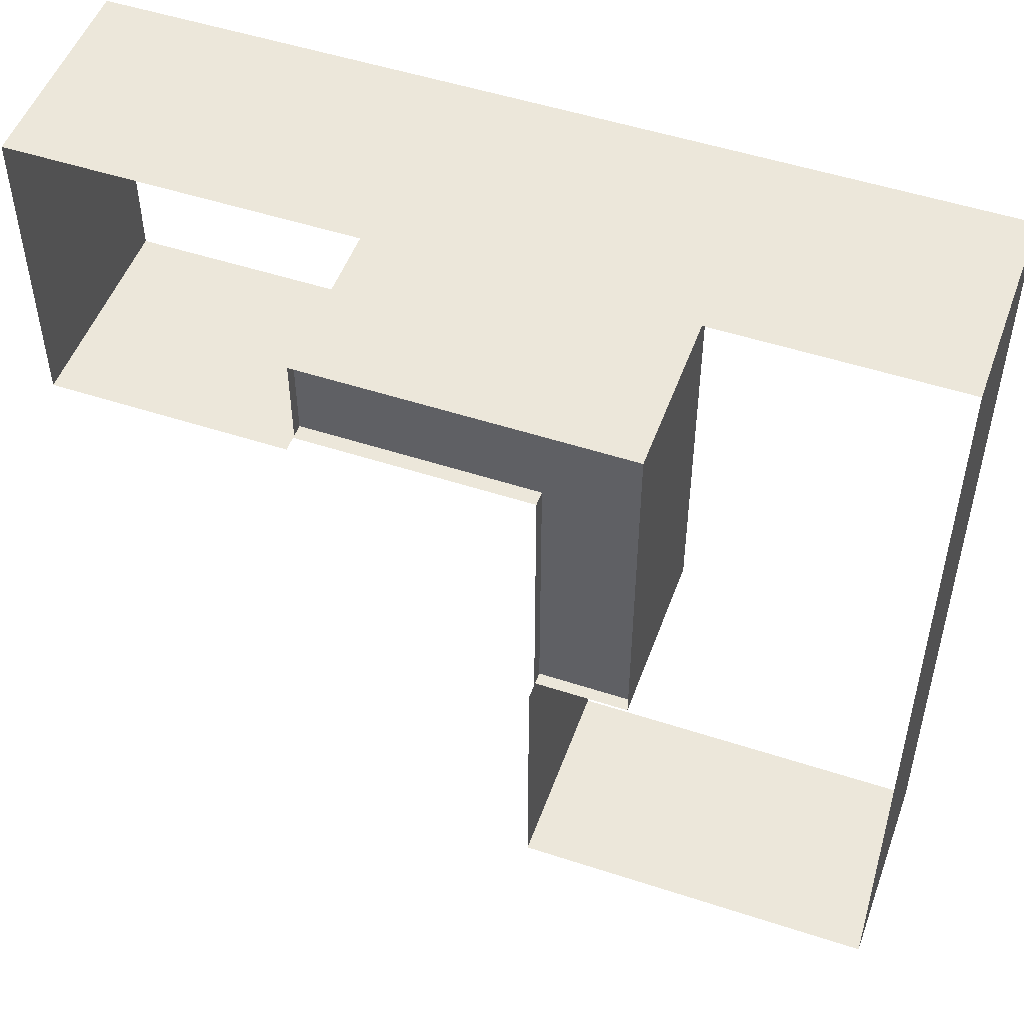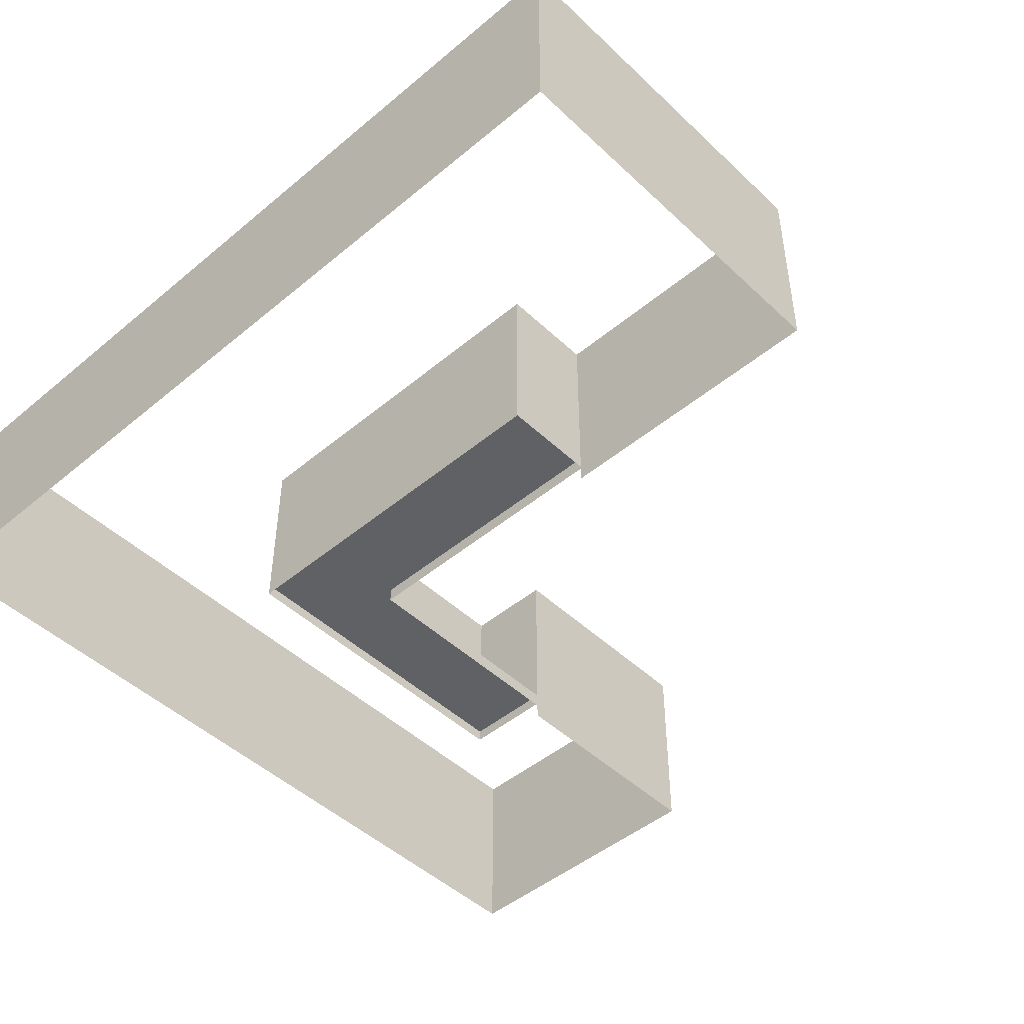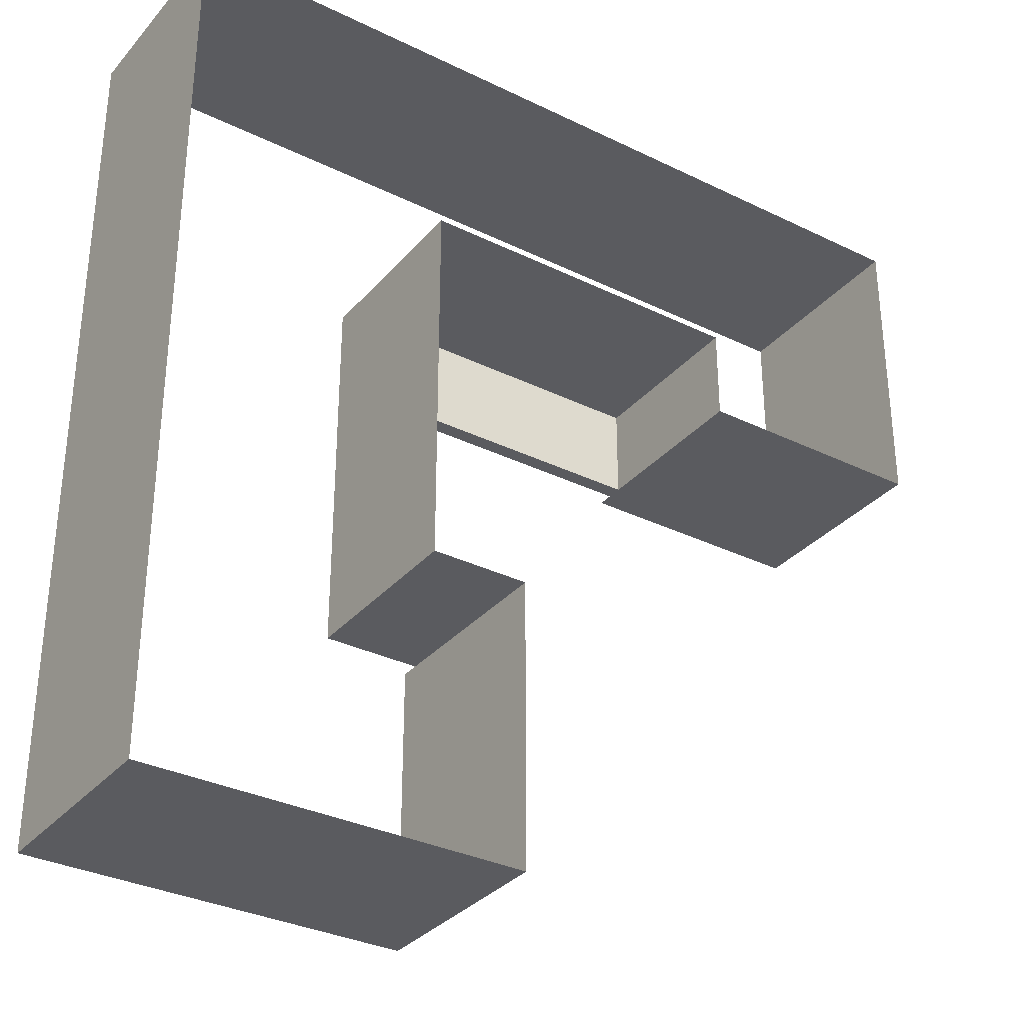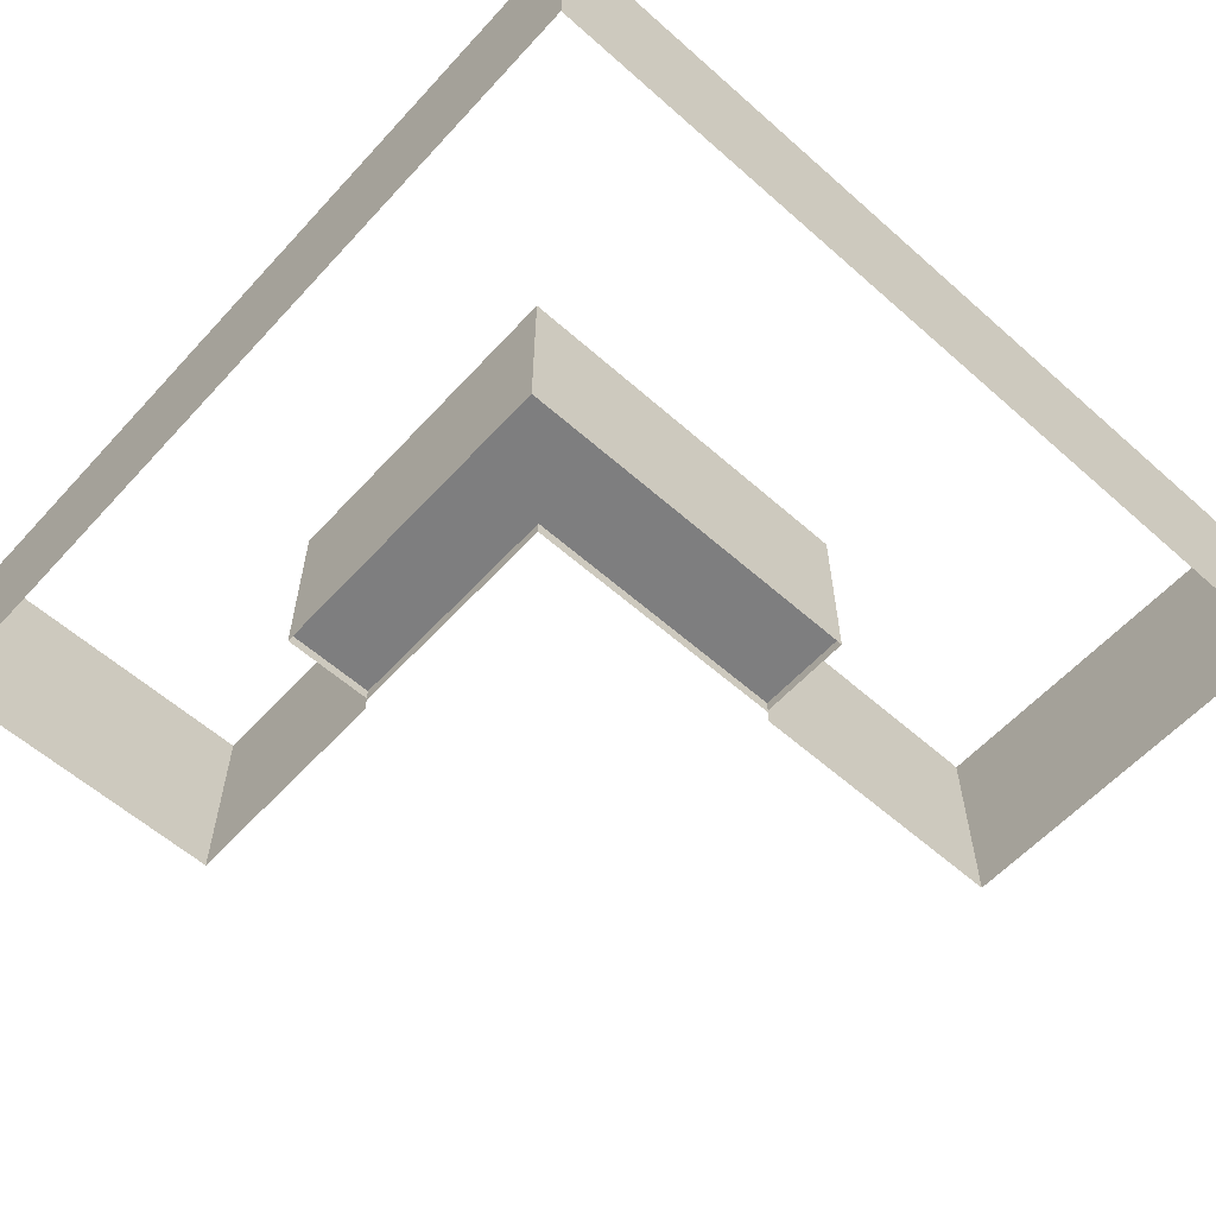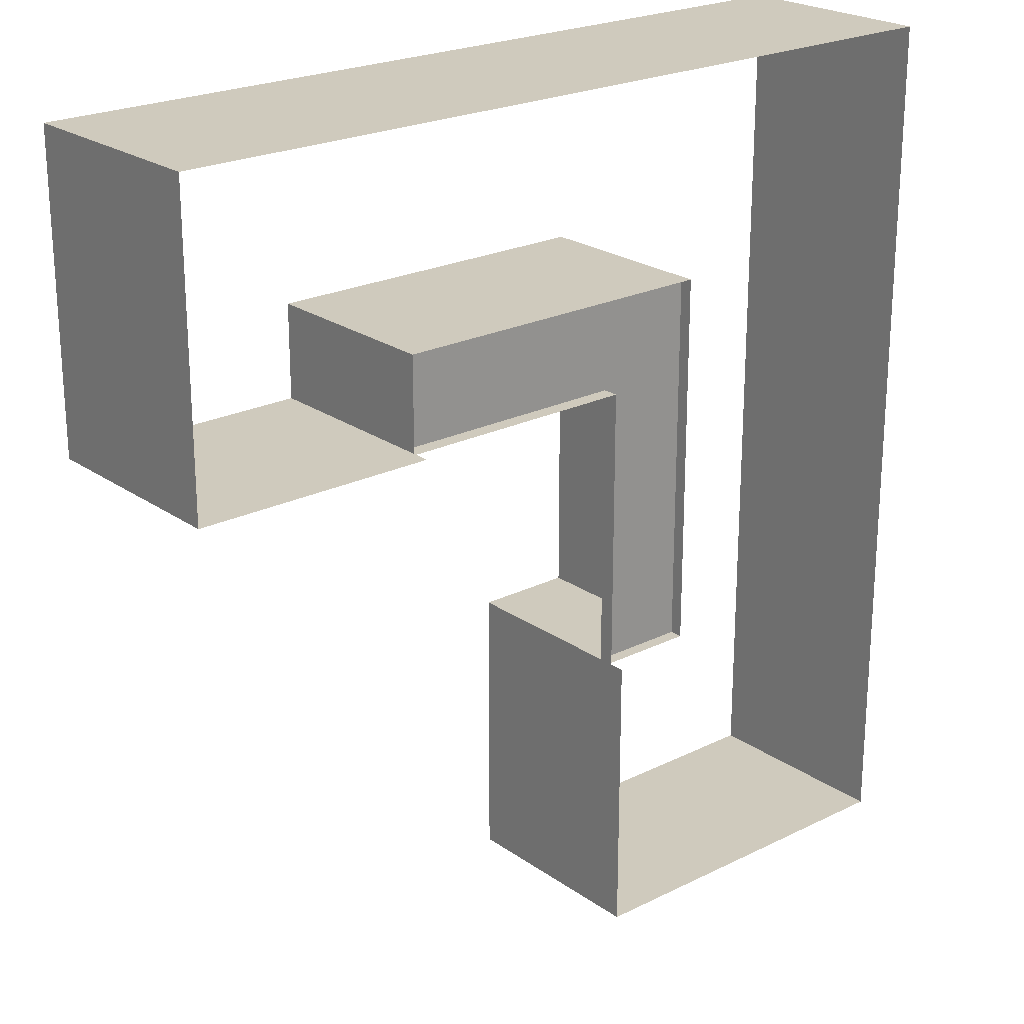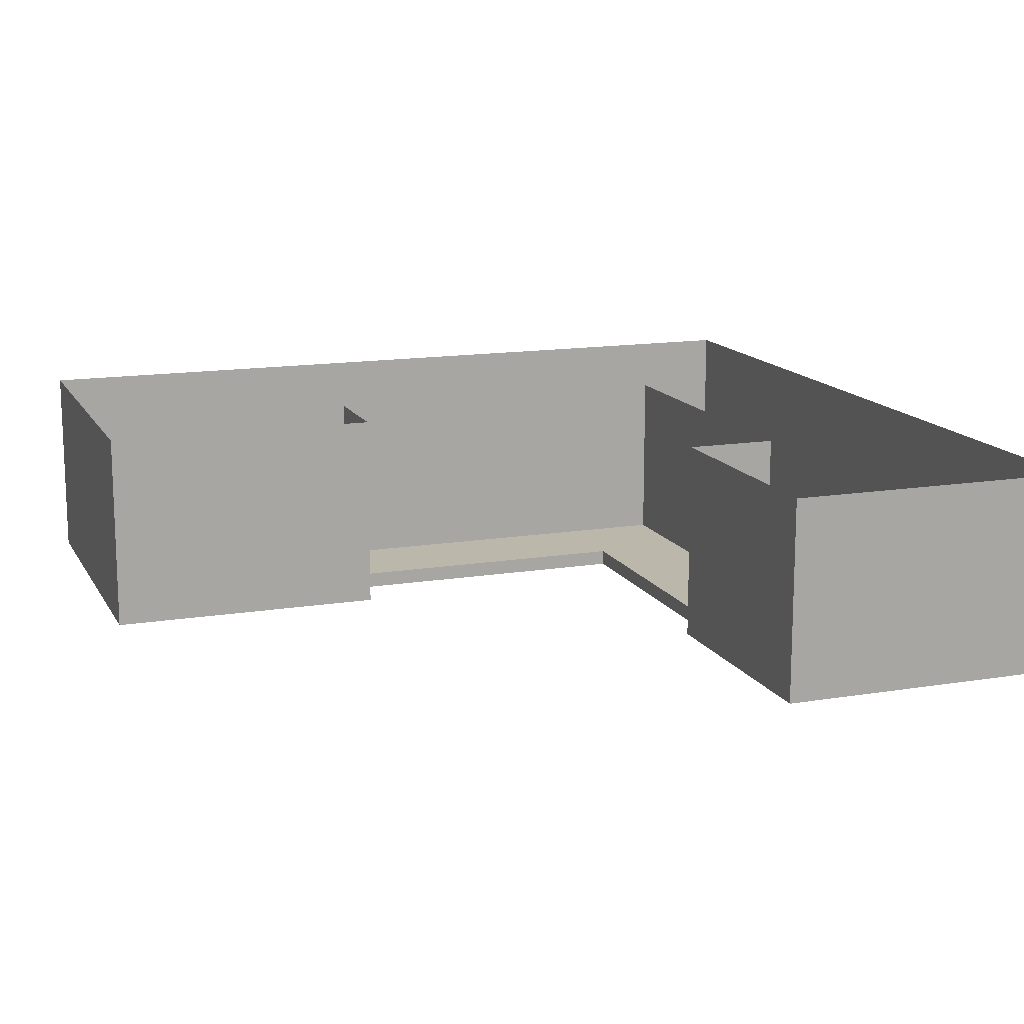
<metadata>
{"format":"obj","ext":"obj","renderer":"f3d","projection":"perspective","resolution":1024,"background":"white","views":[{"elev":50.8,"azim":-160.3,"up":"+Y"},{"elev":-47.1,"azim":-46.7,"up":"+Z"},{"elev":-32.9,"azim":-34.0,"up":"+Y"},{"elev":-59.4,"azim":-132.2,"up":"+Z"},{"elev":22.9,"azim":139.8,"up":"+Y"},{"elev":14.2,"azim":70.1,"up":"+Z"}]}
</metadata>
<code>
g Temple_STR_House_03
v 3.7 -13 3
v -1.7 -13 -1.76e-15
v -1.7 -13 3
v 3.7 -13 -1.624e-15
v 10.7 -4.7 3
v 7.2 -4.7 1.76e-15
v 7.2 -4.7 3
v 10.7 -4.7 5.189e-15
v 10.7 -4.7 3
v 10.7 -0.3 5.189e-15
v 10.7 -4.7 5.189e-15
v 10.7 -0.3 3
v 3.7 -8.85 3
v 3.7 -13 -1.624e-15
v 3.7 -13 3
v 3.7 -8.85 -1.647e-15
v -1.7 -0.3 3
v -1.7 -4.533 -1.76e-15
v -1.7 -0.3 -1.76e-15
v -1.7 -4.533 3
v -1.7 -8.767 3
v -1.7 -8.767 -1.76e-15
v -1.7 -13 -1.76e-15
v -1.7 -13 3
v 10.7 -0.3 3
v 6.567 -0.3 2.873e-15
v 10.7 -0.3 5.189e-15
v 6.567 -0.3 3
v 2.433 -0.3 3
v 2.433 -0.3 5.565e-16
v -1.7 -0.3 -1.76e-15
v -1.7 -0.3 3
v 2.283 -8.85 3
v 2.283 -3.342 0.2648
v 2.283 -8.85 0.2648
v 2.283 -3.342 3
v 2.283 -3.342 3
v 7.2 -3.342 0.2648
v 2.283 -3.342 0.2648
v 7.2 -3.342 3
v 7.2 -4.7 0.2648
v 7.2 -3.342 3
v 7.2 -4.7 3
v 7.2 -3.342 0.2648
v 3.7 -8.85 3
v 2.283 -8.85 0.2648
v 3.7 -8.85 0.2648
v 2.283 -8.85 3
v 7.2 -3.342 0.45
v 3.516 -4.523 0.45
v 2.283 -3.342 0.45
v 7.2 -4.523 0.45
v 3.516 -4.523 0.45
v 2.283 -8.85 0.45
v 2.283 -3.342 0.45
v 3.516 -8.85 0.45
v 3.7 -8.85 0.225
v 3.7 -4.7 0.45
v 3.7 -4.7 0.225
v 3.7 -8.85 0.45
v 3.7 -4.7 0.225
v 7.2 -4.7 0.45
v 7.2 -4.7 0.225
v 3.7 -4.7 0.45
v 3.7 -4.7 0.45
v 7.2 -4.523 0.45
v 7.2 -4.7 0.45
v 3.516 -4.523 0.45
v 3.7 -4.7 0.45
v 3.516 -8.85 0.45
v 3.516 -4.523 0.45
v 3.7 -8.85 0.45
g Temple_STR_House_03_0
f 3 2 1
f 4 1 2
f 7 6 5
f 8 5 6
f 11 10 9
f 12 9 10
f 15 14 13
f 16 13 14
f 19 18 17
f 20 17 18
f 20 18 21
f 22 21 18
f 22 23 21
f 24 21 23
f 27 26 25
f 28 25 26
f 28 26 29
f 30 29 26
f 30 31 29
f 32 29 31
f 35 34 33
f 36 33 34
f 39 38 37
f 40 37 38
f 43 42 41
f 44 41 42
f 47 46 45
f 48 45 46
f 51 50 49
f 52 49 50
f 55 54 53
f 56 53 54
g Temple_STR_House_03_1
f 59 58 57
f 60 57 58
f 63 62 61
f 64 61 62
f 67 66 65
f 68 65 66
f 71 70 69
f 72 69 70

</code>
